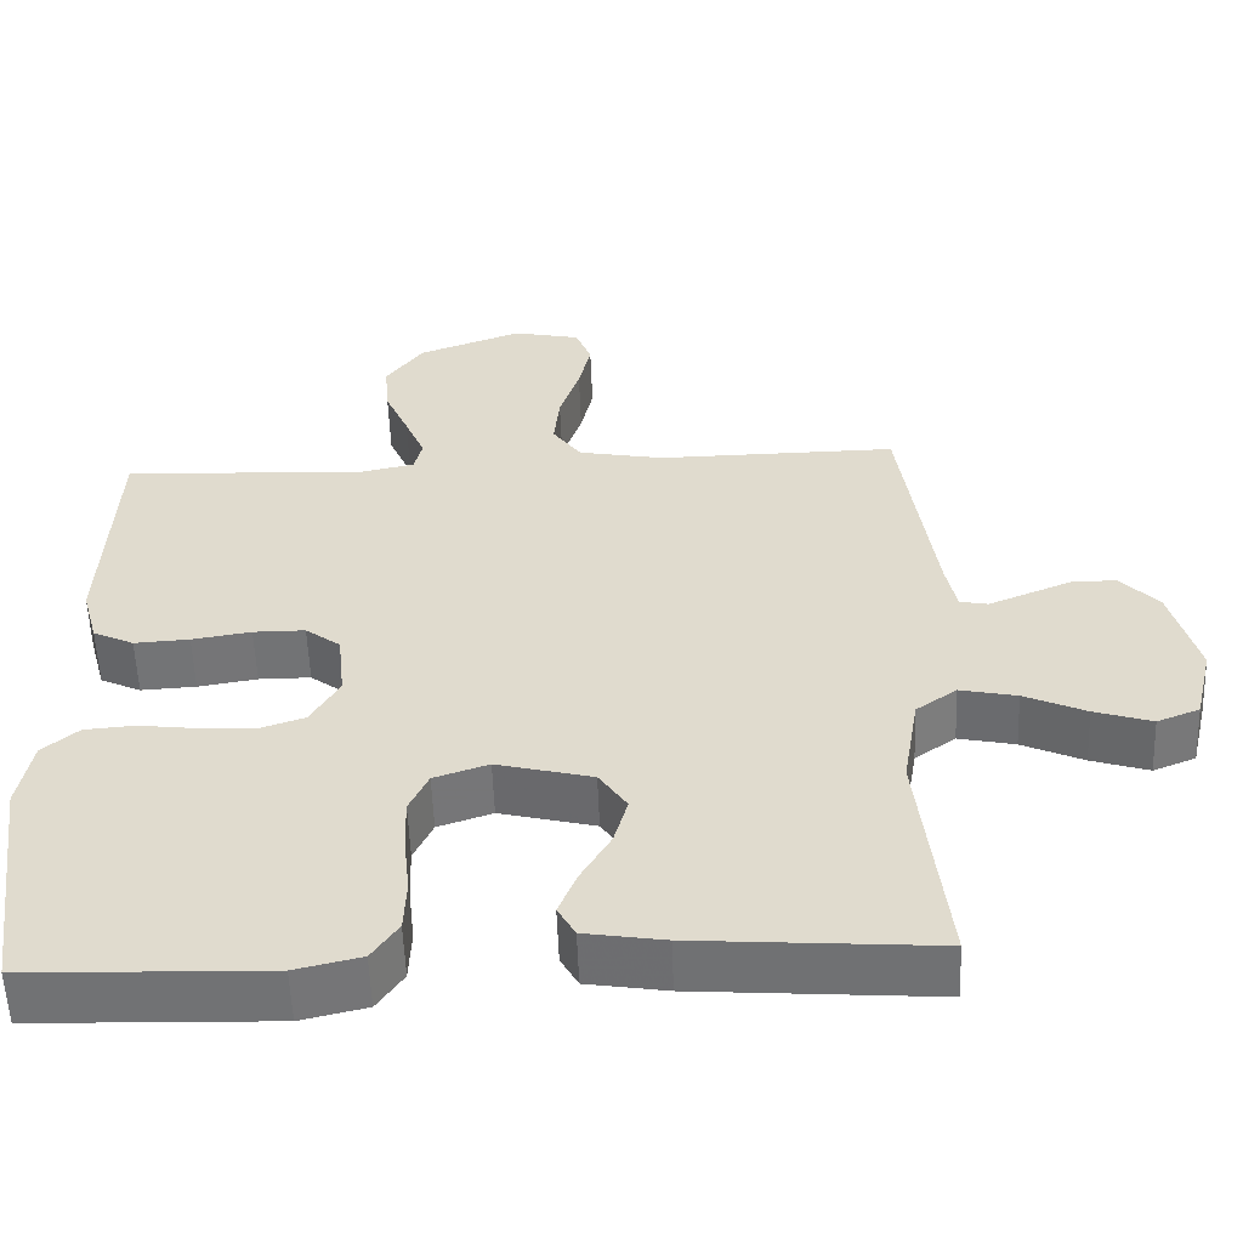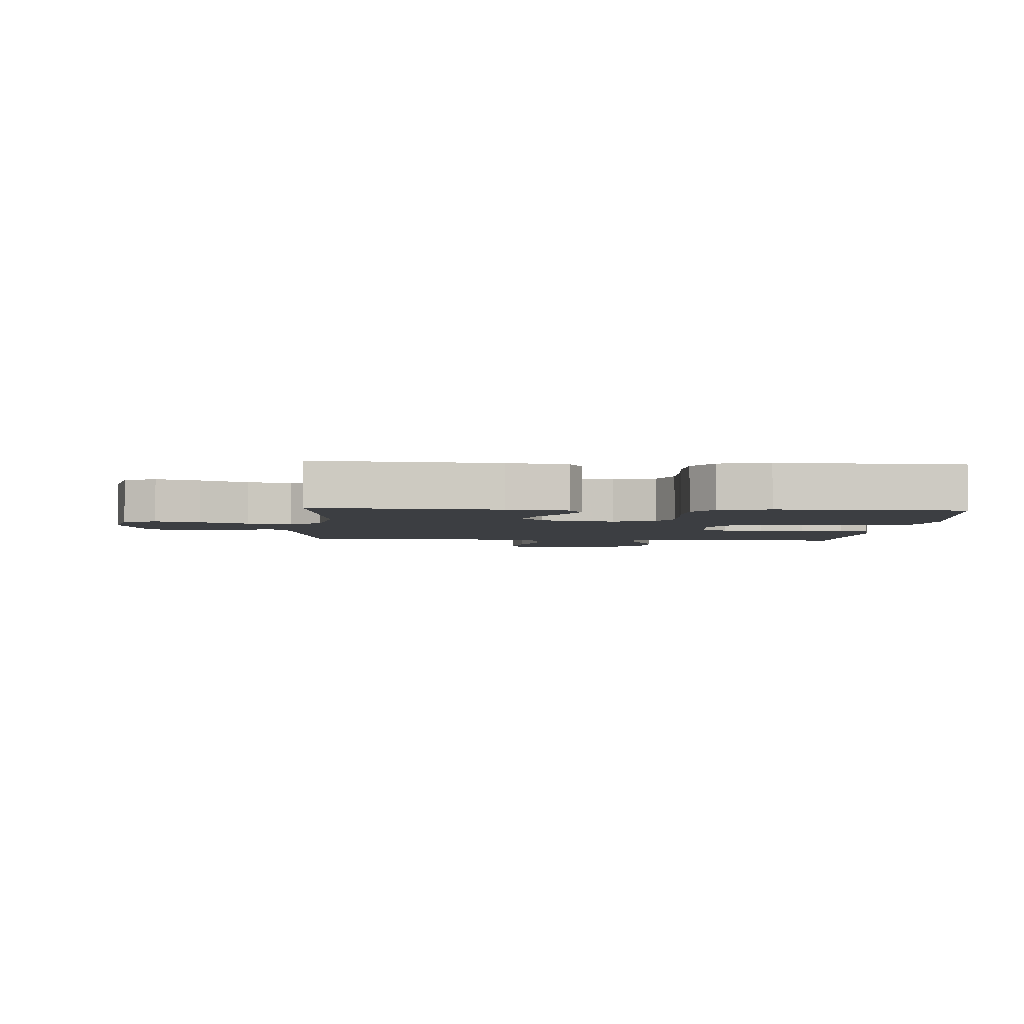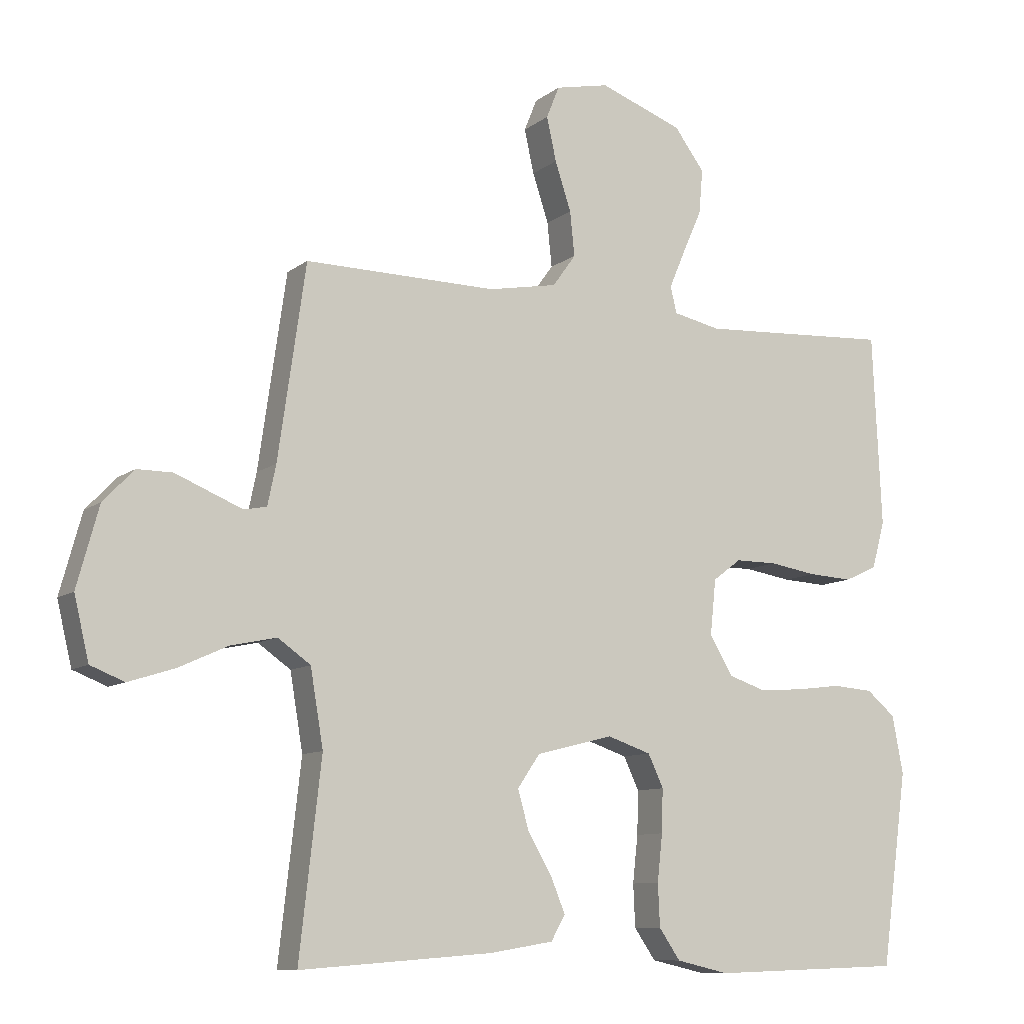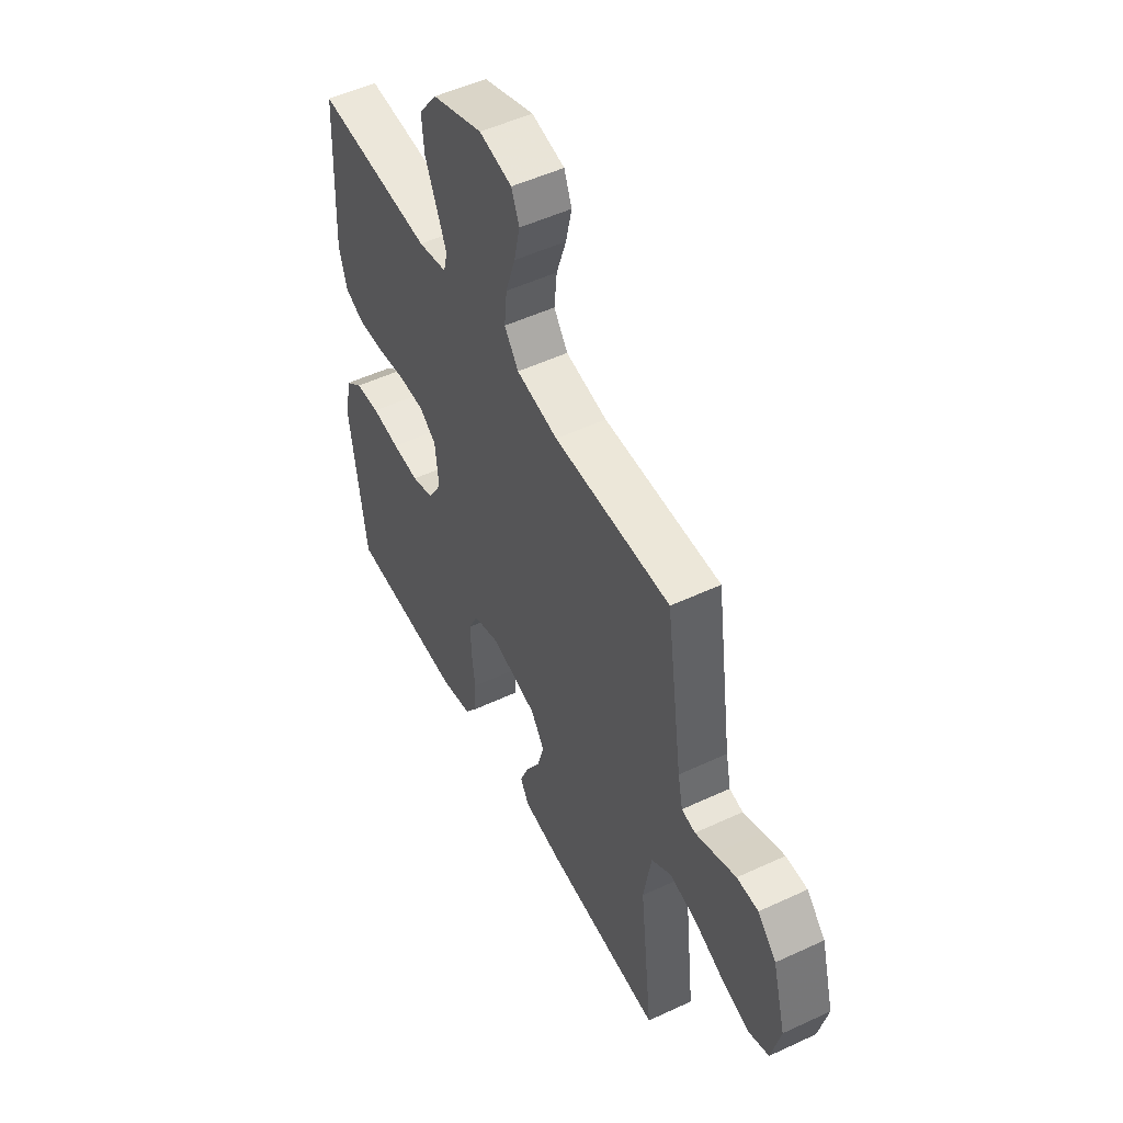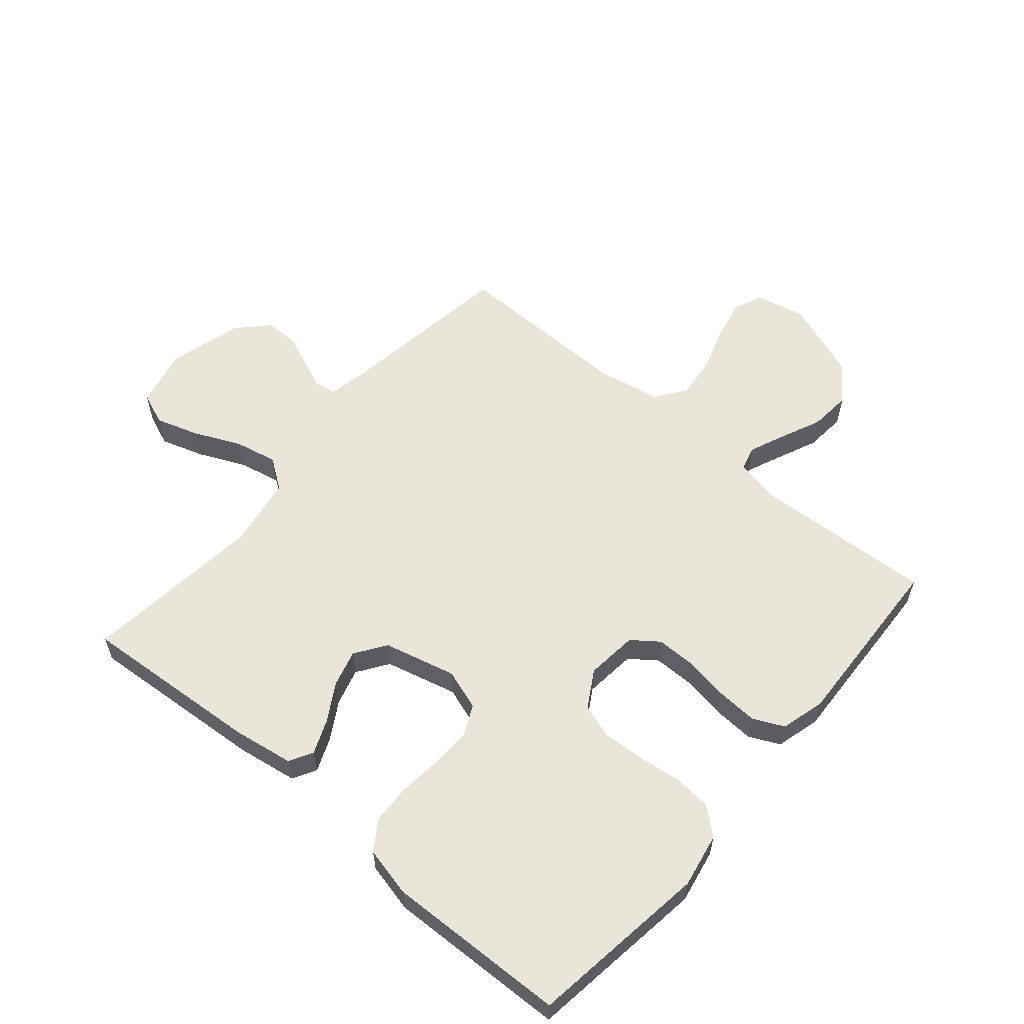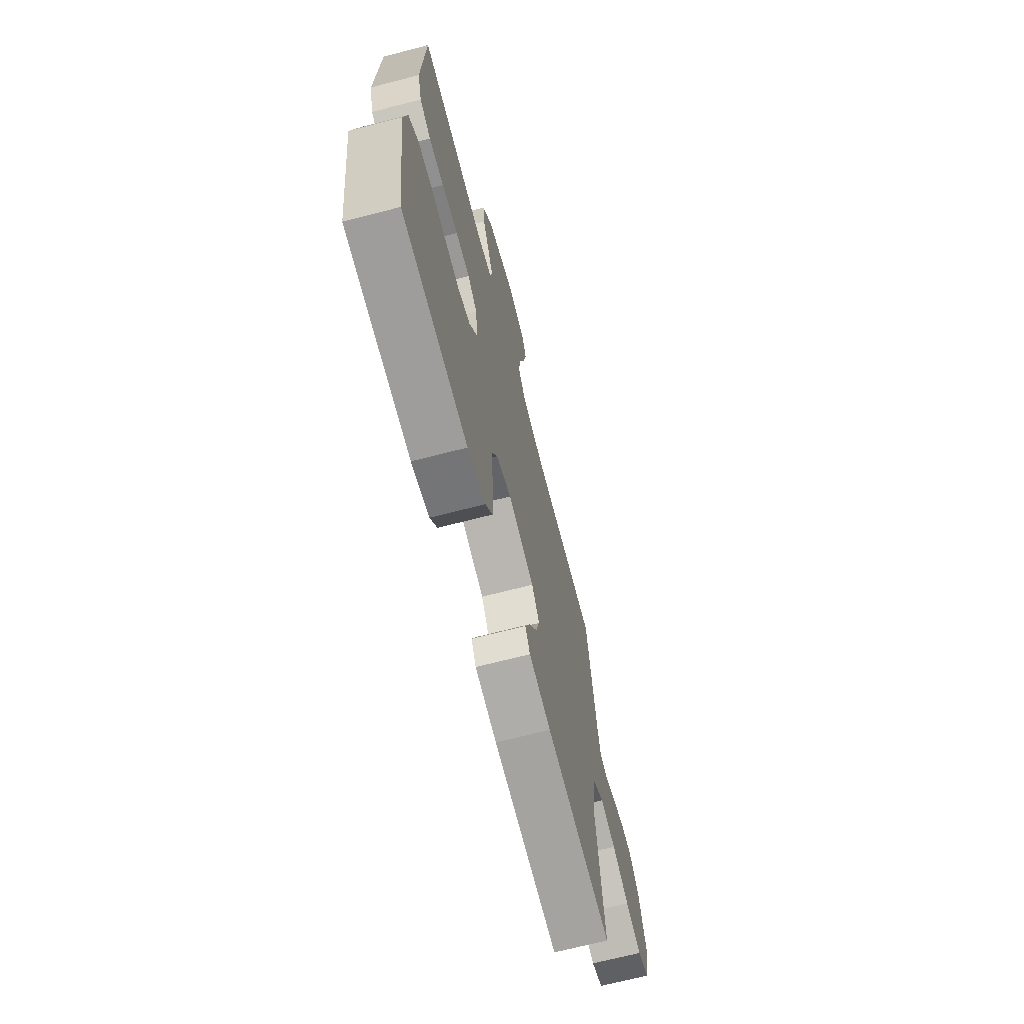
<metadata>
{"format":"obj","ext":"obj","renderer":"f3d","projection":"perspective","resolution":1024,"background":"white","views":[{"elev":-55.8,"azim":2.1,"up":"+Z"},{"elev":-3.4,"azim":176.2,"up":"+Y"},{"elev":-9.6,"azim":151.2,"up":"+Z"},{"elev":51.4,"azim":63.1,"up":"+Z"},{"elev":58.3,"azim":-139.6,"up":"+Y"},{"elev":-68.9,"azim":-75.5,"up":"+Z"}]}
</metadata>
<code>
v 0.5 0.07 0.5
v 0.543 0.07 0.2
v 0.556 0.07 0.138
v 0.591 0.07 0.131
v 0.64 0.07 0.151
v 0.696 0.07 0.174
v 0.751 0.07 0.174
v 0.799 0.07 0.124
v 0.833 0.07 0
v 0.81 0.07 -0.097
v 0.757 0.07 -0.118
v 0.685 0.07 -0.095
v 0.608 0.07 -0.06
v 0.537 0.07 -0.045
v 0.486 0.07 -0.081
v 0.466 0.07 -0.2
v 0.5 0.07 -0.5
v 0.2 0.07 -0.478
v 0.1 0.07 -0.462
v 0.078 0.07 -0.423
v 0.101 0.07 -0.367
v 0.138 0.07 -0.304
v 0.155 0.07 -0.243
v 0.12 0.07 -0.192
v 0 0.07 -0.162
v -0.068 0.07 -0.185
v -0.092 0.07 -0.236
v -0.09 0.07 -0.303
v -0.082 0.07 -0.376
v -0.085 0.07 -0.442
v -0.118 0.07 -0.49
v -0.2 0.07 -0.509
v -0.5 0.07 -0.5
v -0.541 0.07 -0.2
v -0.524 0.07 -0.11
v -0.479 0.07 -0.072
v -0.416 0.07 -0.067
v -0.344 0.07 -0.076
v -0.275 0.07 -0.08
v -0.218 0.07 -0.061
v -0.182 0.07 0
v -0.191 0.07 0.086
v -0.235 0.07 0.119
v -0.3 0.07 0.119
v -0.374 0.07 0.107
v -0.443 0.07 0.103
v -0.494 0.07 0.127
v -0.514 0.07 0.2
v -0.5 0.07 0.5
v -0.2 0.07 0.483
v -0.126 0.07 0.499
v -0.116 0.07 0.54
v -0.141 0.07 0.599
v -0.171 0.07 0.667
v -0.177 0.07 0.736
v -0.13 0.07 0.799
v 0 0.07 0.847
v 0.084 0.07 0.829
v 0.104 0.07 0.779
v 0.089 0.07 0.711
v 0.064 0.07 0.635
v 0.057 0.07 0.566
v 0.093 0.07 0.516
v 0.2 0.07 0.496
v 0.5 0 0.5
v 0.543 0 0.2
v 0.556 0 0.138
v 0.591 0 0.131
v 0.64 0 0.151
v 0.696 0 0.174
v 0.751 0 0.174
v 0.799 0 0.124
v 0.833 0 0
v 0.81 0 -0.097
v 0.757 0 -0.118
v 0.685 0 -0.095
v 0.608 0 -0.06
v 0.537 0 -0.045
v 0.486 0 -0.081
v 0.466 0 -0.2
v 0.5 0 -0.5
v 0.2 0 -0.478
v 0.1 0 -0.462
v 0.078 0 -0.423
v 0.101 0 -0.367
v 0.138 0 -0.304
v 0.155 0 -0.243
v 0.12 0 -0.192
v 0 0 -0.162
v -0.068 0 -0.185
v -0.092 0 -0.236
v -0.09 0 -0.303
v -0.082 0 -0.376
v -0.085 0 -0.442
v -0.118 0 -0.49
v -0.2 0 -0.509
v -0.5 0 -0.5
v -0.541 0 -0.2
v -0.524 0 -0.11
v -0.479 0 -0.072
v -0.416 0 -0.067
v -0.344 0 -0.076
v -0.275 0 -0.08
v -0.218 0 -0.061
v -0.182 0 0
v -0.191 0 0.086
v -0.235 0 0.119
v -0.3 0 0.119
v -0.374 0 0.107
v -0.443 0 0.103
v -0.494 0 0.127
v -0.514 0 0.2
v -0.5 0 0.5
v -0.2 0 0.483
v -0.126 0 0.499
v -0.116 0 0.54
v -0.141 0 0.599
v -0.171 0 0.667
v -0.177 0 0.736
v -0.13 0 0.799
v 0 0 0.847
v 0.084 0 0.829
v 0.104 0 0.779
v 0.089 0 0.711
v 0.064 0 0.635
v 0.057 0 0.566
v 0.093 0 0.516
v 0.2 0 0.496
f 59 60 61
f 58 59 61
f 57 58 61
f 56 57 61
f 55 56 61
f 54 55 61
f 53 54 61
f 52 53 61 62
f 51 52 62 63
f 48 49 50
f 47 48 50
f 46 47 50
f 45 46 50
f 44 45 50
f 51 63 64
f 50 51 64
f 44 50 64
f 43 44 64
f 36 37 38
f 35 36 38
f 34 35 38
f 33 34 38
f 32 33 38
f 31 32 38
f 30 31 38
f 29 30 38
f 28 29 38
f 27 28 38 39
f 26 27 39 40
f 20 21 22
f 19 20 22
f 18 19 22
f 17 18 22
f 16 17 22
f 15 16 22 23
f 14 15 23 24
f 11 12 13
f 10 11 13
f 9 10 13
f 8 9 13
f 7 8 13
f 6 7 13
f 5 6 13
f 4 5 13 14
f 14 24 25
f 4 14 25
f 3 4 25
f 64 1 2
f 43 64 2
f 42 43 2
f 26 40 41
f 26 41 42
f 25 26 42
f 3 25 42
f 2 3 42
f 125 124 123
f 125 123 122
f 125 122 121
f 125 121 120
f 125 120 119
f 125 119 118
f 125 118 117
f 126 125 117 116
f 127 126 116 115
f 114 113 112
f 114 112 111
f 114 111 110
f 114 110 109
f 114 109 108
f 128 127 115
f 128 115 114
f 128 114 108
f 128 108 107
f 102 101 100
f 102 100 99
f 102 99 98
f 102 98 97
f 102 97 96
f 102 96 95
f 102 95 94
f 102 94 93
f 102 93 92
f 103 102 92 91
f 104 103 91 90
f 86 85 84
f 86 84 83
f 86 83 82
f 86 82 81
f 86 81 80
f 87 86 80 79
f 88 87 79 78
f 77 76 75
f 77 75 74
f 77 74 73
f 77 73 72
f 77 72 71
f 77 71 70
f 77 70 69
f 78 77 69 68
f 89 88 78
f 89 78 68
f 89 68 67
f 66 65 128
f 66 128 107
f 66 107 106
f 105 104 90
f 106 105 90
f 106 90 89
f 106 89 67
f 106 67 66
f 1 65 66 2
f 2 66 67 3
f 3 67 68 4
f 4 68 69 5
f 5 69 70 6
f 6 70 71 7
f 7 71 72 8
f 8 72 73 9
f 9 73 74 10
f 10 74 75 11
f 11 75 76 12
f 12 76 77 13
f 13 77 78 14
f 14 78 79 15
f 15 79 80 16
f 16 80 81 17
f 17 81 82 18
f 18 82 83 19
f 19 83 84 20
f 20 84 85 21
f 21 85 86 22
f 22 86 87 23
f 23 87 88 24
f 24 88 89 25
f 25 89 90 26
f 26 90 91 27
f 27 91 92 28
f 28 92 93 29
f 29 93 94 30
f 30 94 95 31
f 31 95 96 32
f 32 96 97 33
f 33 97 98 34
f 34 98 99 35
f 35 99 100 36
f 36 100 101 37
f 37 101 102 38
f 38 102 103 39
f 39 103 104 40
f 40 104 105 41
f 41 105 106 42
f 42 106 107 43
f 43 107 108 44
f 44 108 109 45
f 45 109 110 46
f 46 110 111 47
f 47 111 112 48
f 48 112 113 49
f 49 113 114 50
f 50 114 115 51
f 51 115 116 52
f 52 116 117 53
f 53 117 118 54
f 54 118 119 55
f 55 119 120 56
f 56 120 121 57
f 57 121 122 58
f 58 122 123 59
f 59 123 124 60
f 60 124 125 61
f 61 125 126 62
f 62 126 127 63
f 63 127 128 64
f 64 128 65 1

</code>
